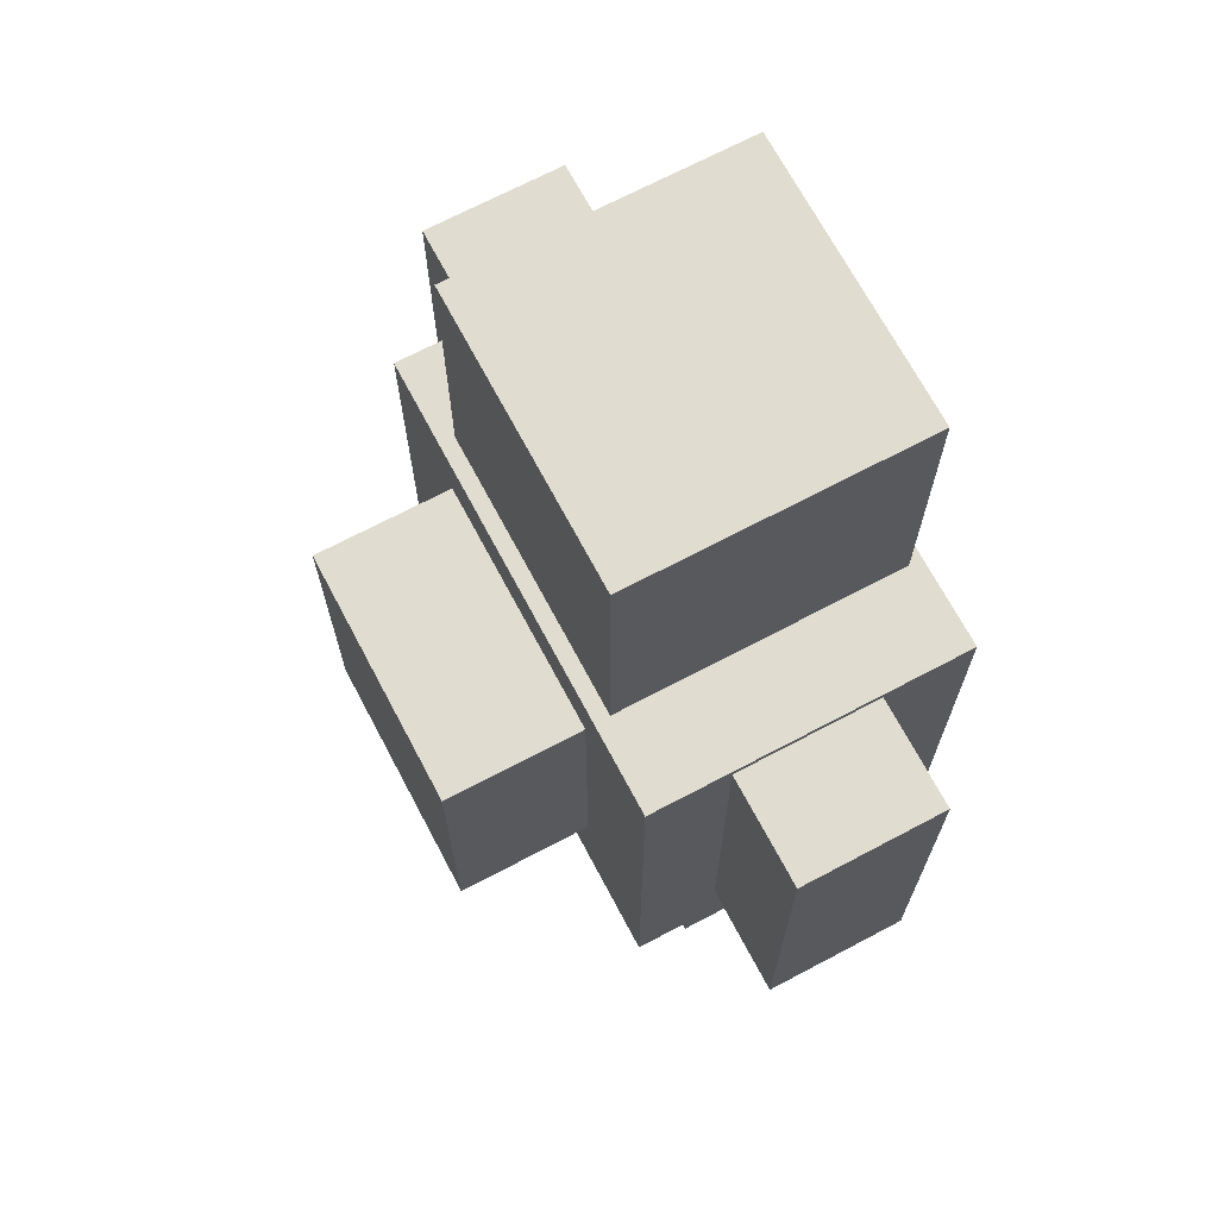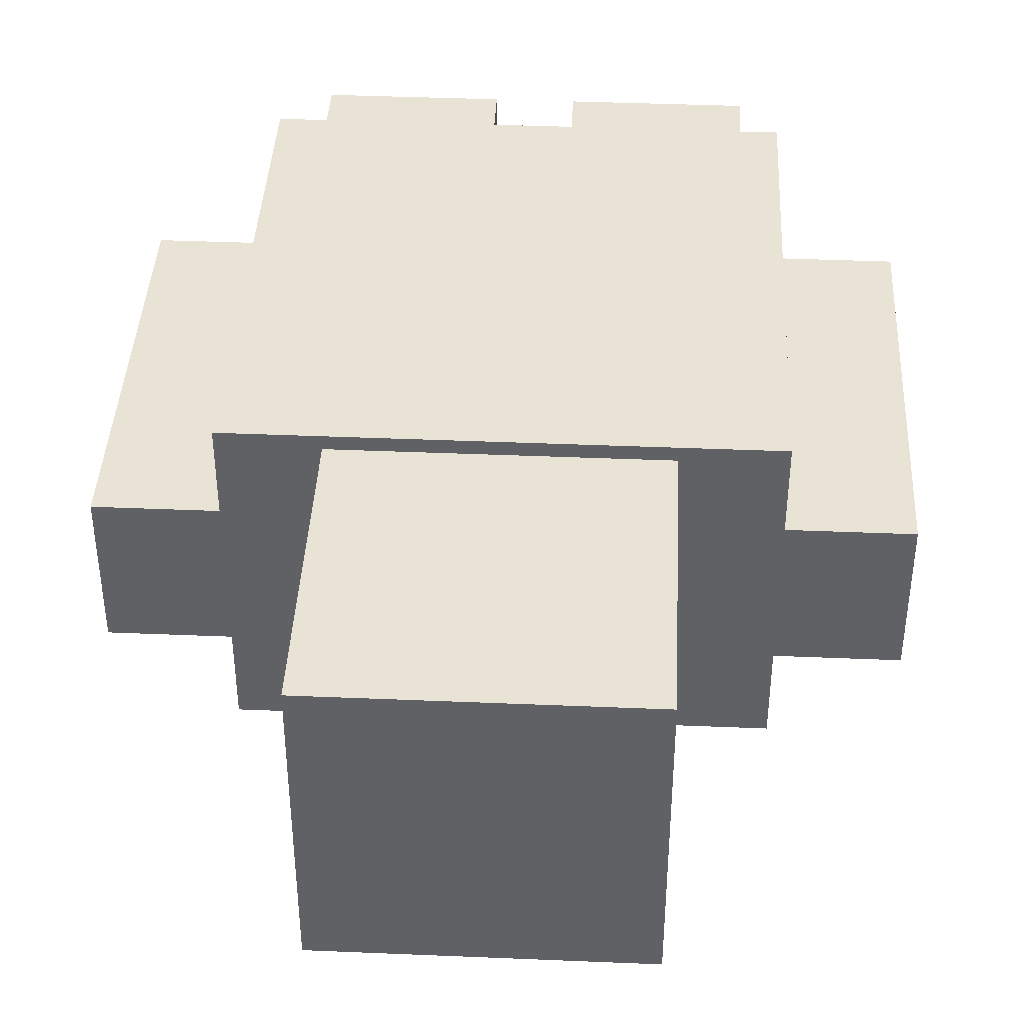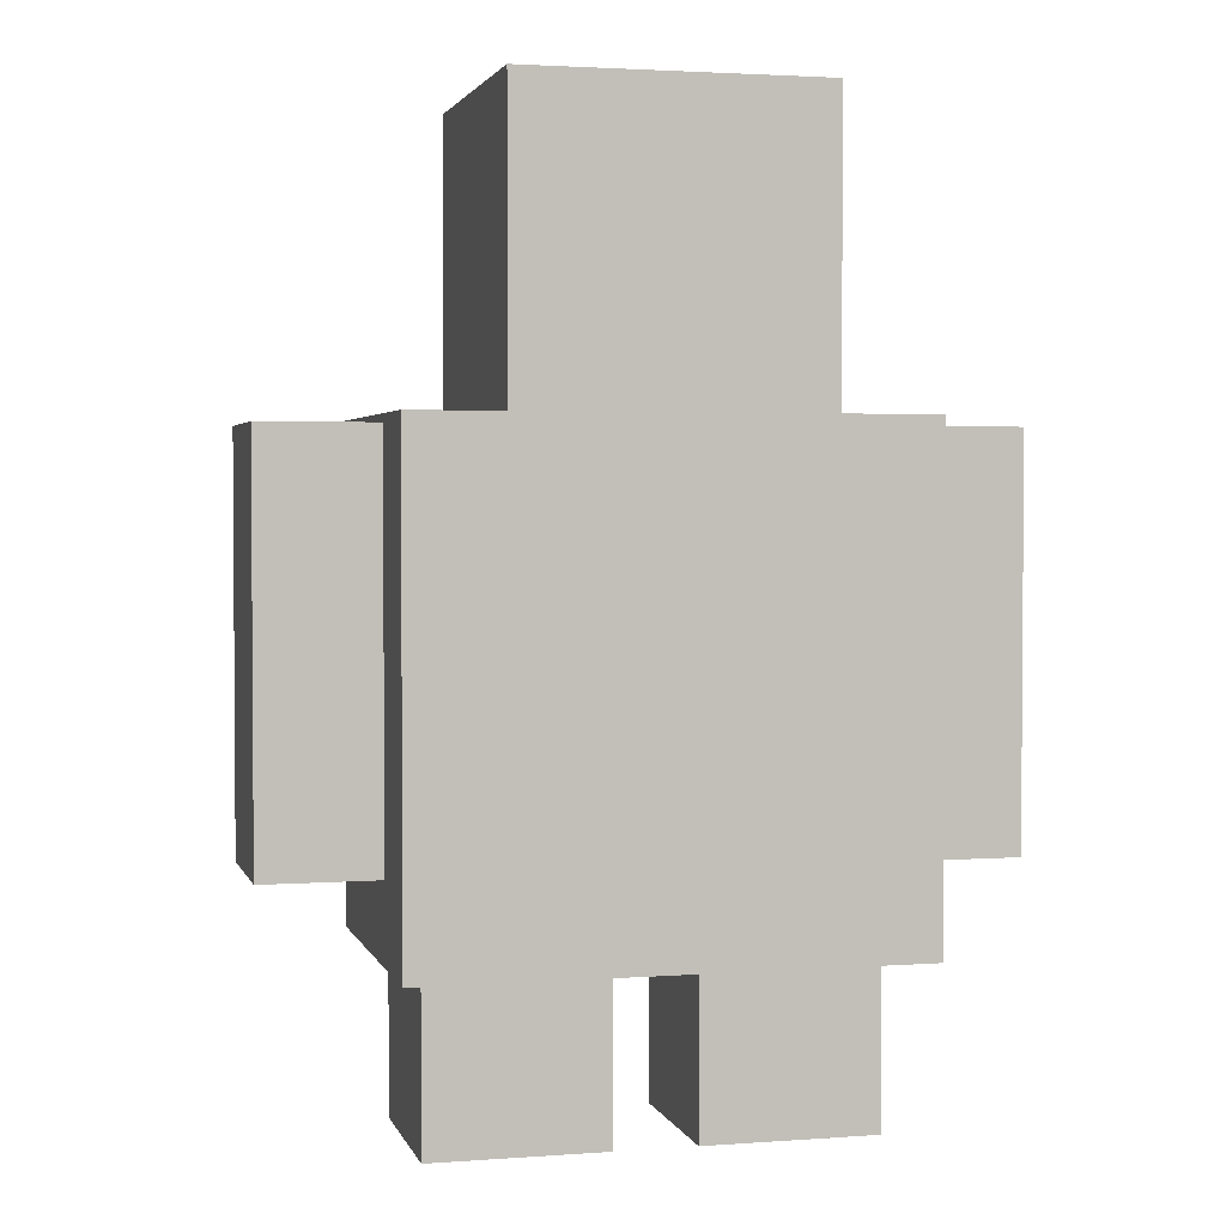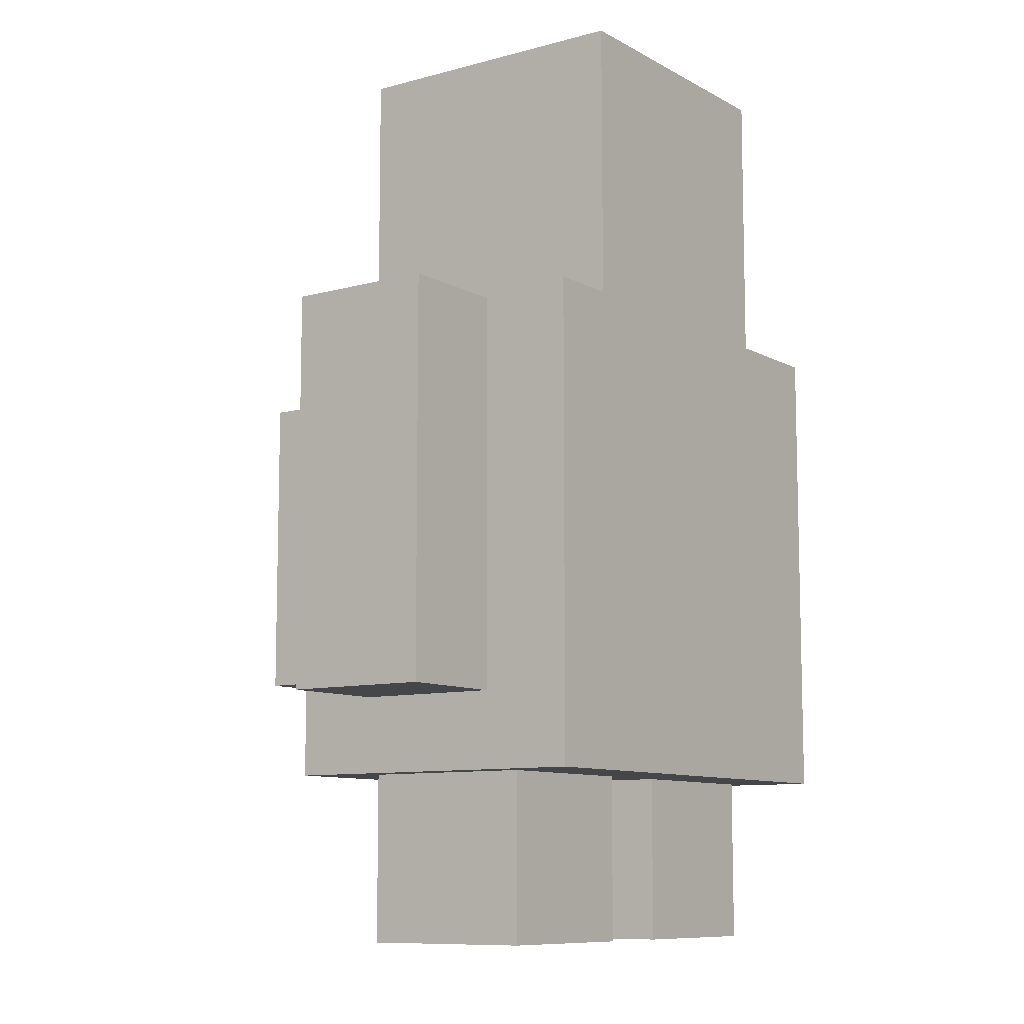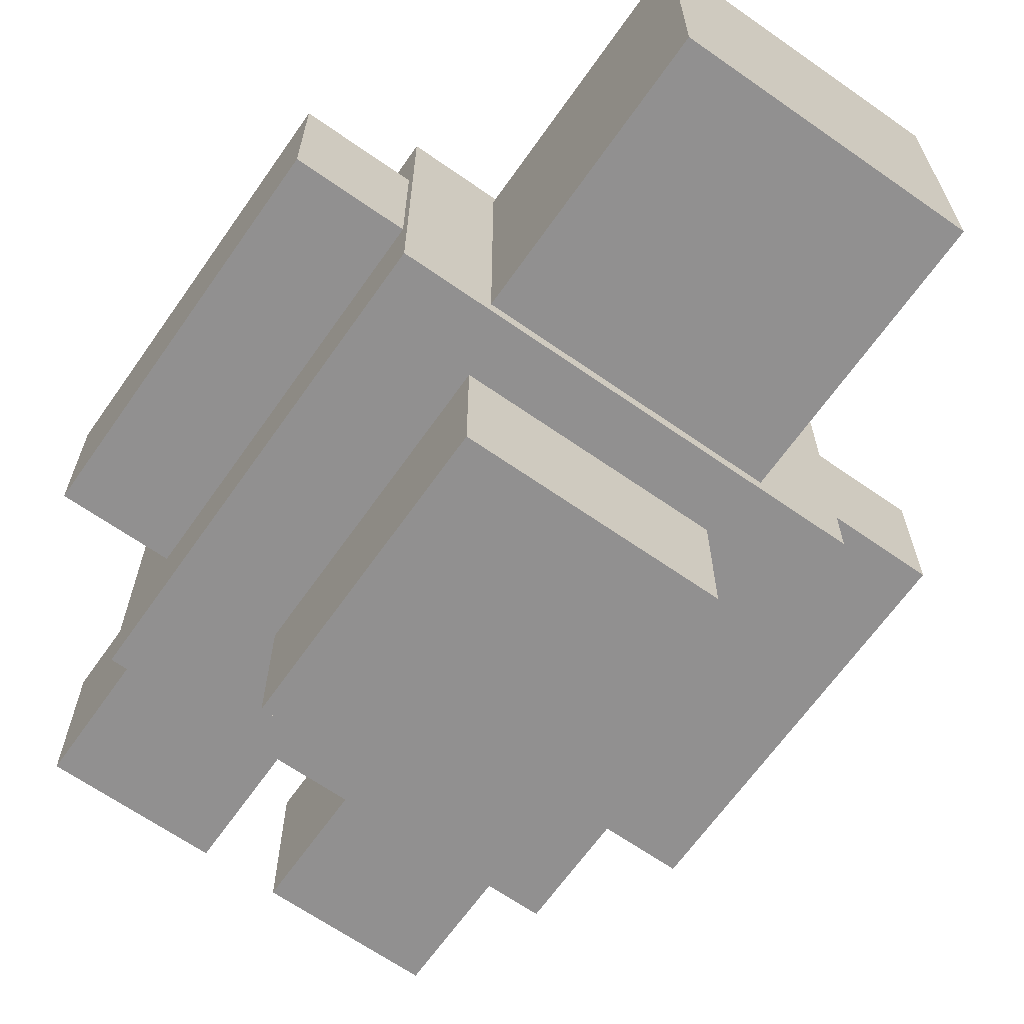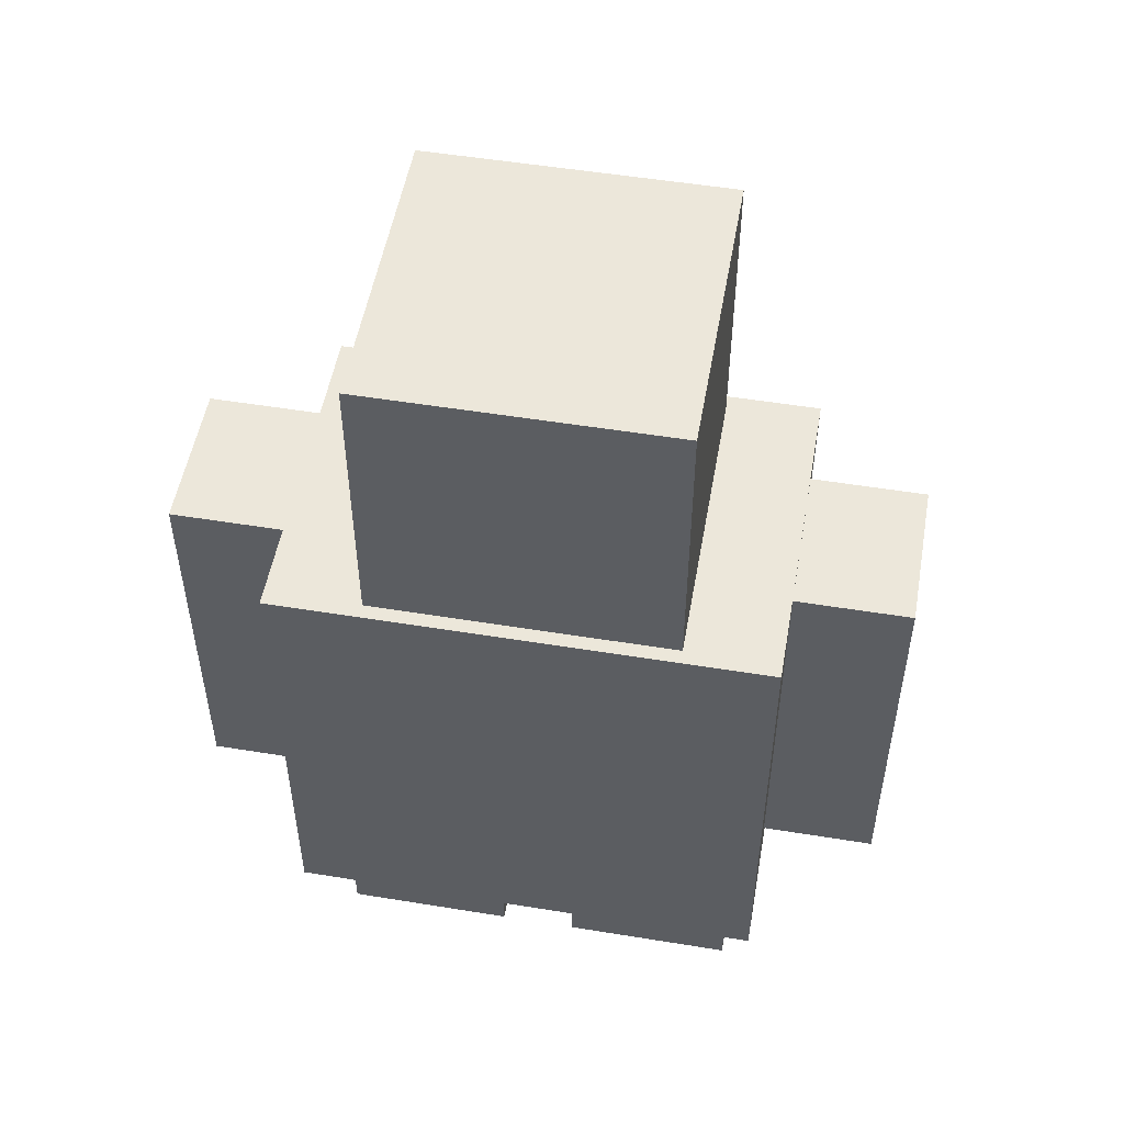
<metadata>
{"format":"obj","ext":"obj","renderer":"f3d","projection":"perspective","resolution":1024,"background":"white","views":[{"elev":69.4,"azim":-117.9,"up":"+Y"},{"elev":41.0,"azim":-177.1,"up":"+Z"},{"elev":2.5,"azim":-14.2,"up":"+Y"},{"elev":-9.5,"azim":-54.5,"up":"+Y"},{"elev":-65.8,"azim":144.9,"up":"+Z"},{"elev":52.1,"azim":10.0,"up":"+Y"}]}
</metadata>
<code>
o Cube
v 0.2792 -0.212 0.1908
v 0.2792 0.3476 0.1908
v 0.2792 -0.212 -0.188
v 0.2792 0.3476 -0.188
v 0.1516 -0.08653 -0.1837
v 0.1516 0.2776 -0.1837
v 0.1516 -0.08653 -0.3519
v 0.1516 0.2776 -0.3519
v -0.2792 -0.212 0.1908
v -0.2792 0.3476 0.1908
v -0.2792 -0.212 -0.188
v -0.2792 0.3476 -0.188
v -0.1516 -0.08653 -0.1837
v -0.1516 0.2776 -0.1837
v -0.1516 -0.08653 -0.3519
v -0.1516 0.2776 -0.3519
f 16 14 6 8
f 3 4 2 1
f 9 1 2 10
f 1 9 11 3
f 3 11 12 4
f 13 14 16 15
f 7 15 16 8
f 5 13 15 7
f 11 9 10 12
f 12 10 2 4
f 8 6 5 7
o Cube.001
v -0.171 0.3399 0.1747
v -0.171 0.6841 0.1747
v -0.171 0.3399 -0.1695
v -0.171 0.6841 -0.1695
v 0.1732 0.3399 0.1747
v 0.1732 0.6841 0.1747
v 0.1732 0.3399 -0.1695
v 0.1732 0.6841 -0.1695
f 17 18 20 19
f 19 20 24 23
f 23 24 22 21
f 21 22 18 17
f 19 23 21 17
f 24 20 18 22
o Cube.002
v 0.04562 -0.4087 0.101
v 0.04562 -0.2101 0.101
v 0.04562 -0.4087 -0.1013
v 0.04562 -0.2101 -0.1013
v 0.2453 -0.4087 0.101
v 0.2453 -0.2101 0.101
v 0.2453 -0.4087 -0.1013
v 0.2453 -0.2101 -0.1013
v -0.04607 -0.4087 0.101
v -0.04607 -0.2101 0.101
v -0.04607 -0.4087 -0.1013
v -0.04607 -0.2101 -0.1013
v -0.2457 -0.4087 0.101
v -0.2457 -0.2101 0.101
v -0.2457 -0.4087 -0.1013
v -0.2457 -0.2101 -0.1013
f 25 26 28 27
f 27 28 32 31
f 31 32 30 29
f 29 30 26 25
f 27 31 29 25
f 33 35 36 34
f 35 39 40 36
f 39 37 38 40
f 37 33 34 38
f 35 33 37 39
o Cube.003
v 0.2786 -0.1222 0.08292
v 0.2786 0.3388 0.08292
v 0.2786 -0.1222 -0.09
v 0.2786 0.3388 -0.09
v 0.4103 -0.1222 0.08292
v 0.4103 0.3388 0.08292
v 0.4103 -0.1222 -0.09
v 0.4103 0.3388 -0.09
v -0.279 -0.1222 0.08292
v -0.279 0.3388 0.08292
v -0.279 -0.1222 -0.09
v -0.279 0.3388 -0.09
v -0.4107 -0.1222 0.08292
v -0.4107 0.3388 0.08292
v -0.4107 -0.1222 -0.09
v -0.4107 0.3388 -0.09
f 41 42 44 43
f 43 44 48 47
f 47 48 46 45
f 45 46 42 41
f 43 47 45 41
f 48 44 42 46
f 49 51 52 50
f 51 55 56 52
f 55 53 54 56
f 53 49 50 54
f 51 49 53 55
f 56 54 50 52

</code>
